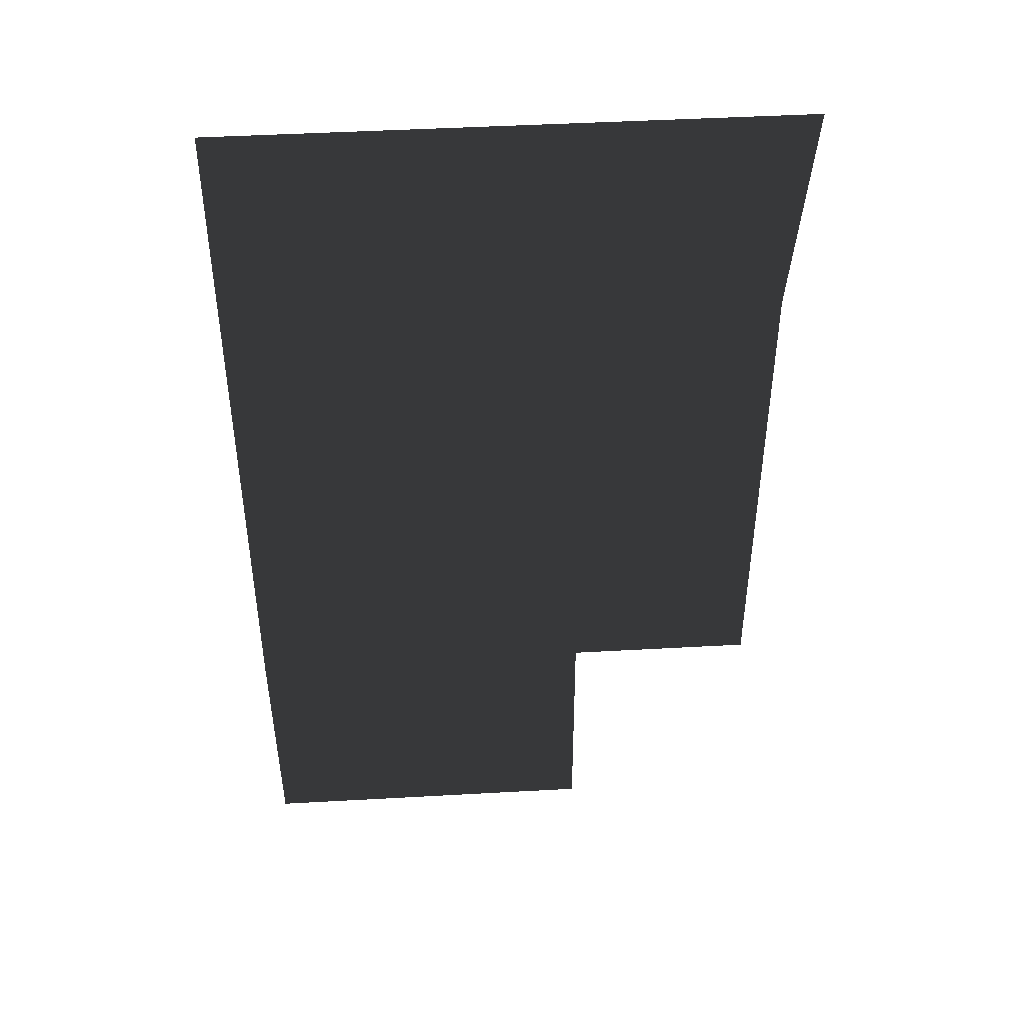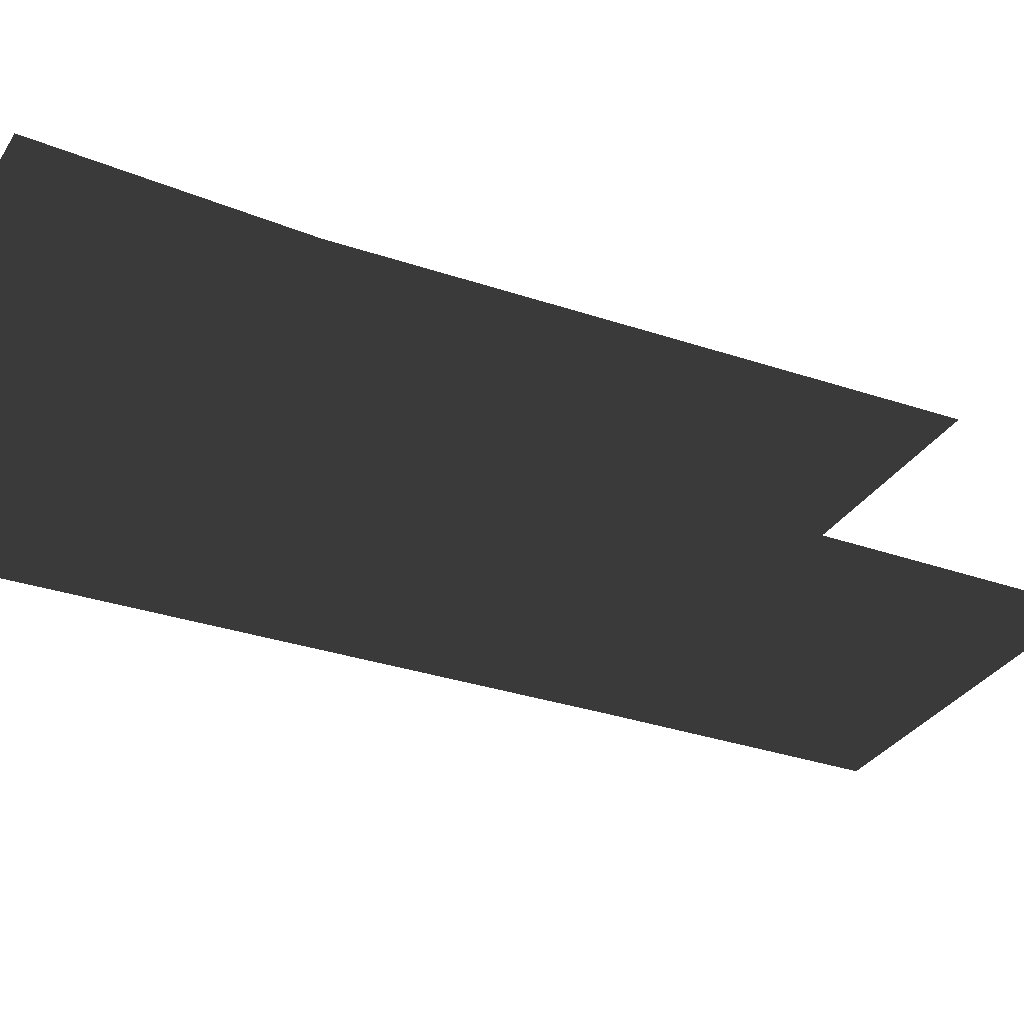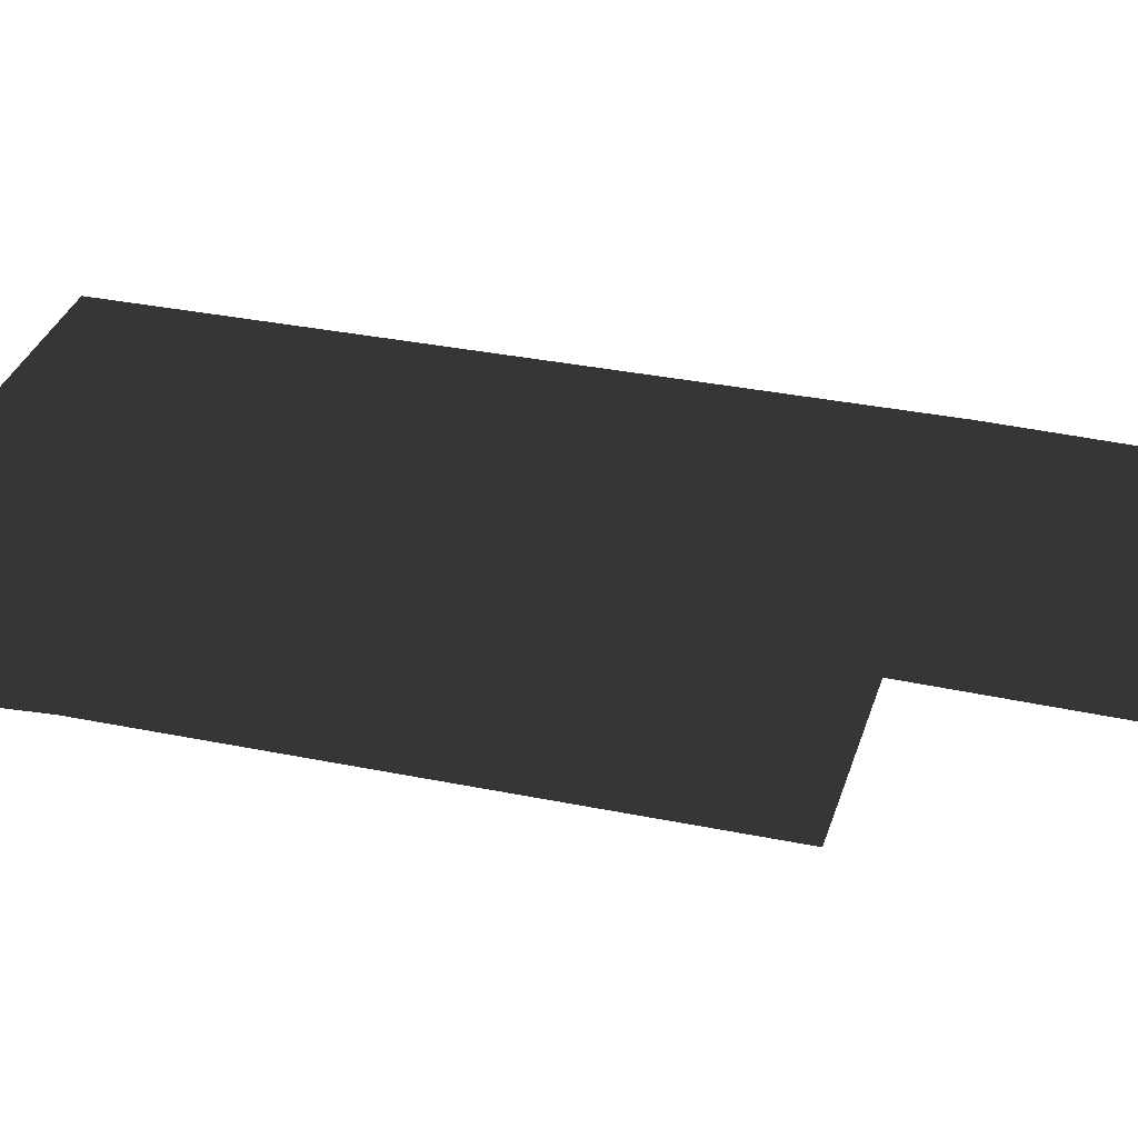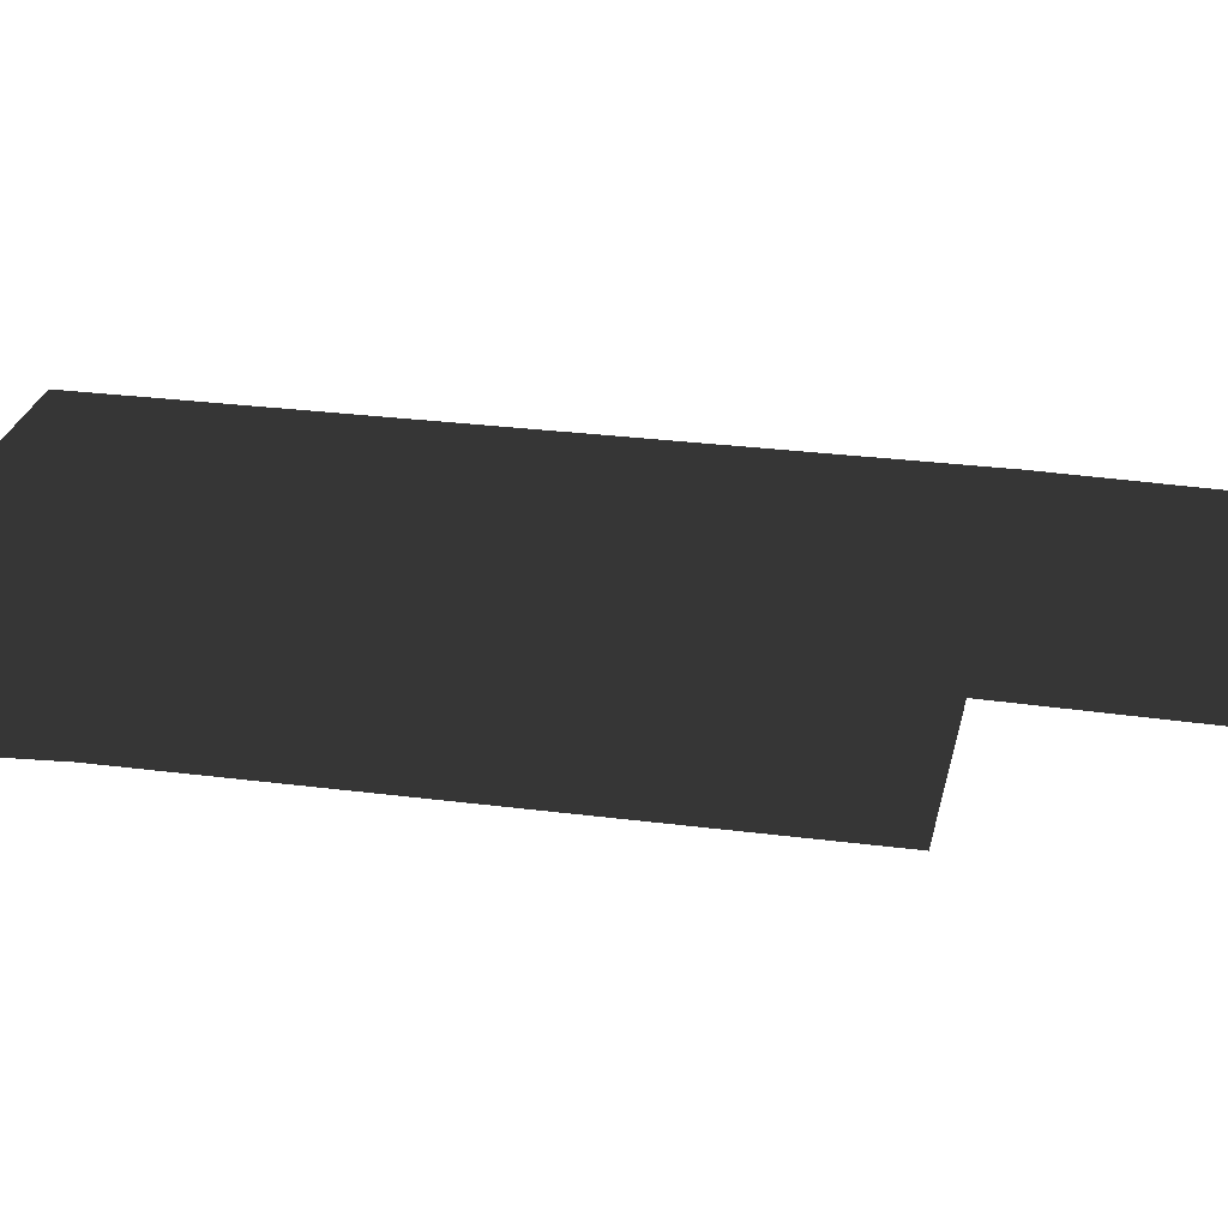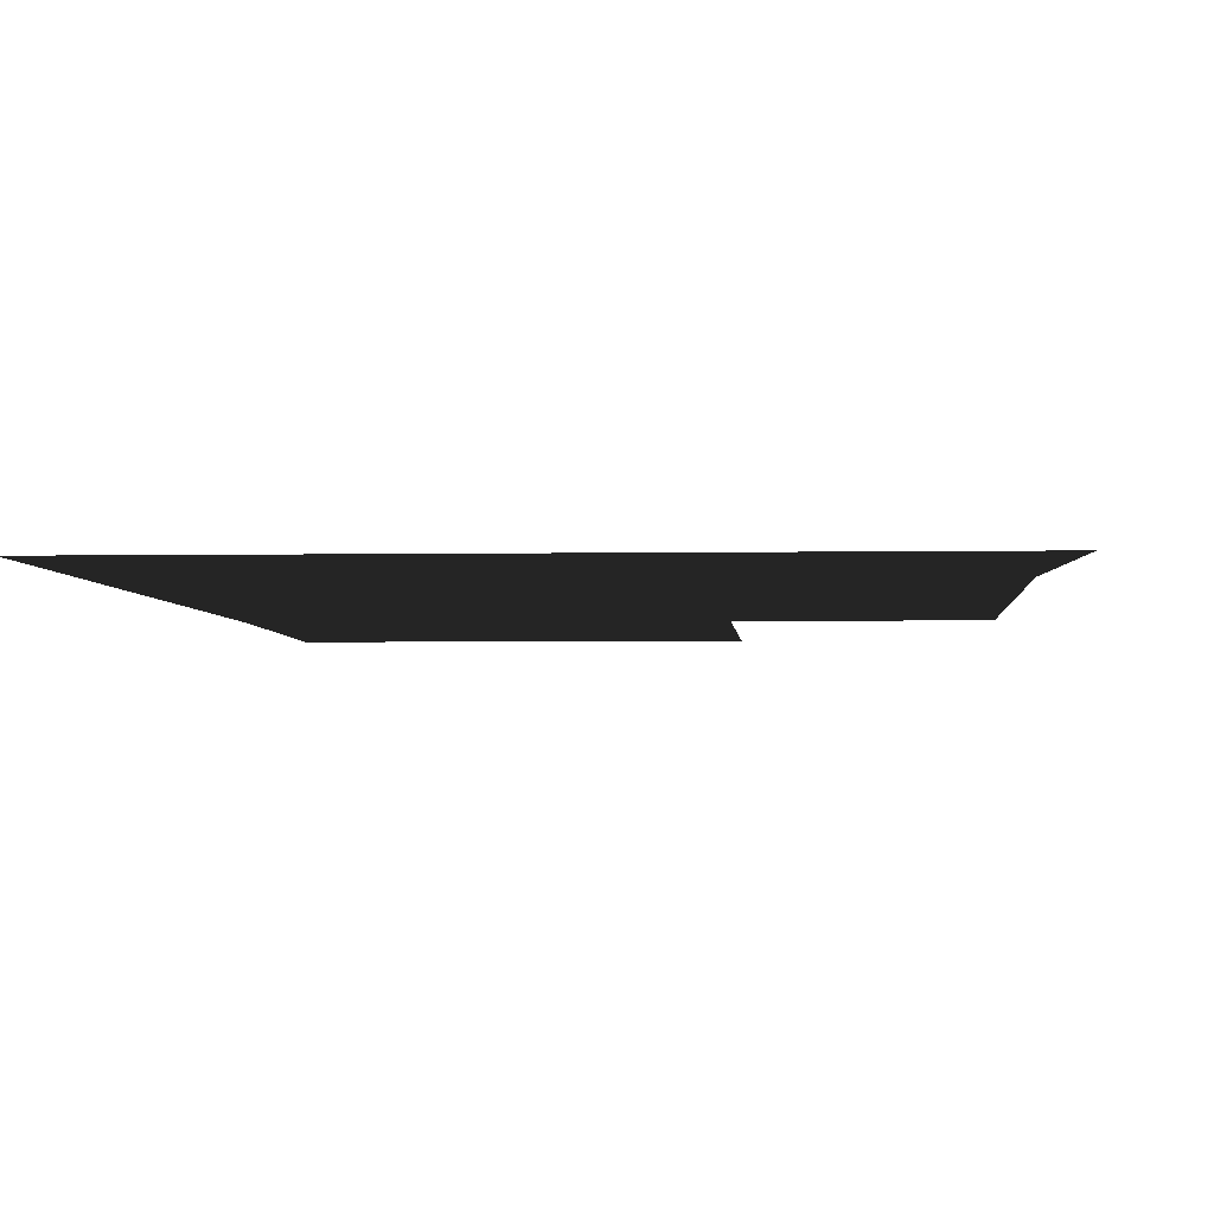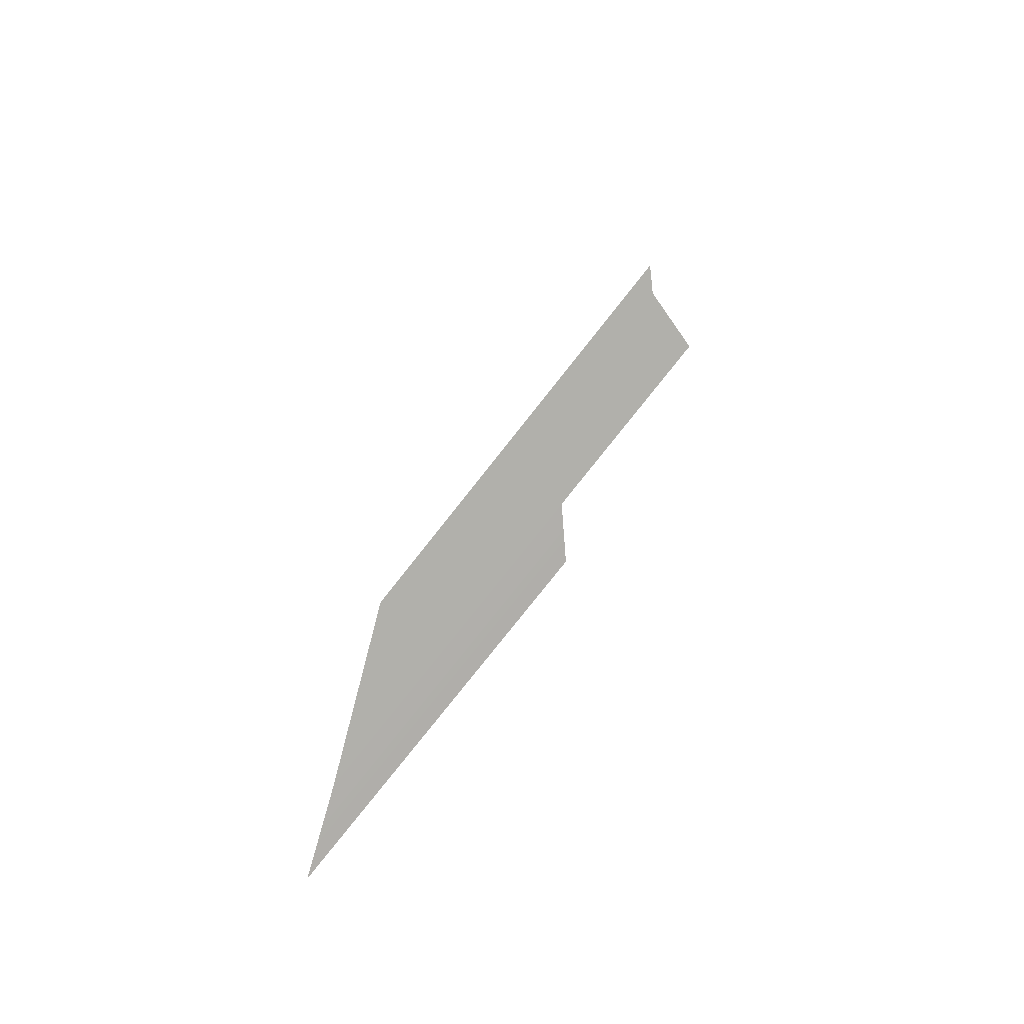
<metadata>
{"format":"obj","ext":"obj","renderer":"f3d","projection":"perspective","resolution":1024,"background":"white","views":[{"elev":45.6,"azim":176.3,"up":"+Y"},{"elev":-30.5,"azim":-116.3,"up":"+Z"},{"elev":32.7,"azim":-74.0,"up":"+Z"},{"elev":26.3,"azim":-78.2,"up":"+Z"},{"elev":-3.0,"azim":-176.0,"up":"+Z"},{"elev":-78.4,"azim":-128.3,"up":"+Y"}]}
</metadata>
<code>
v 3.507 5.347 1.487
v -0.7036 5.485 1.487
v -1.12 10.55 1.487
v 3.229 10.55 1.487
v 3.704 -6.316 1.487
v -0.7036 -6.316 1.487
v 11.93 -6.316 1.487
v 11.93 5.069 1.487
v 11.93 10.55 1.487
v 3.692 -12.19 1.403
v 11.85 -12.19 1.403
g Building_t8.014_33814_435
f 1 3 2
f 1 4 3
f 5 1 2
f 5 2 6
f 7 1 5
f 7 8 1
f 8 4 1
f 8 9 4
f 7 5 10
f 7 10 11

</code>
